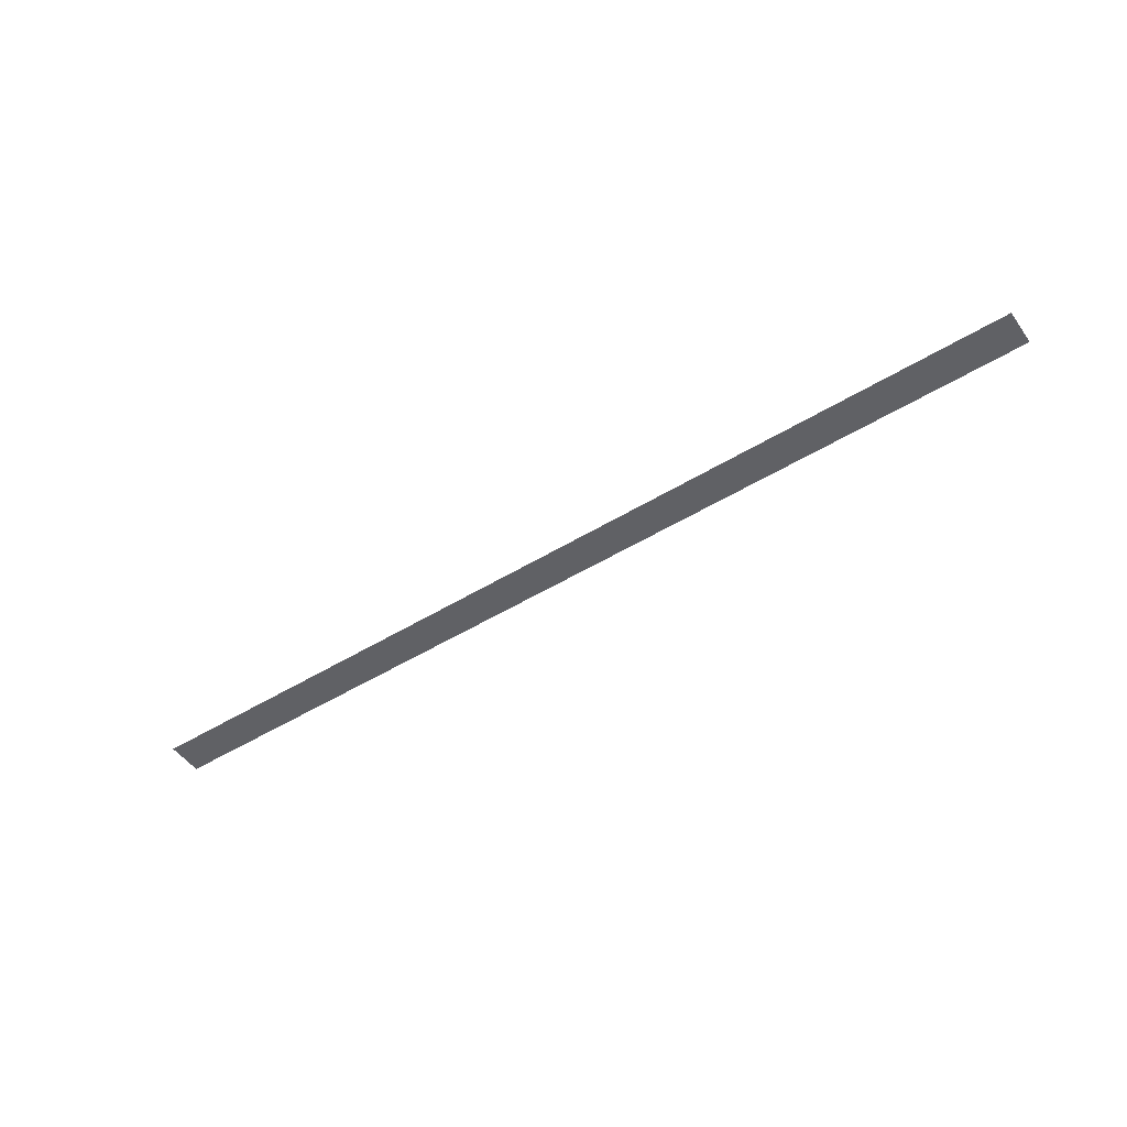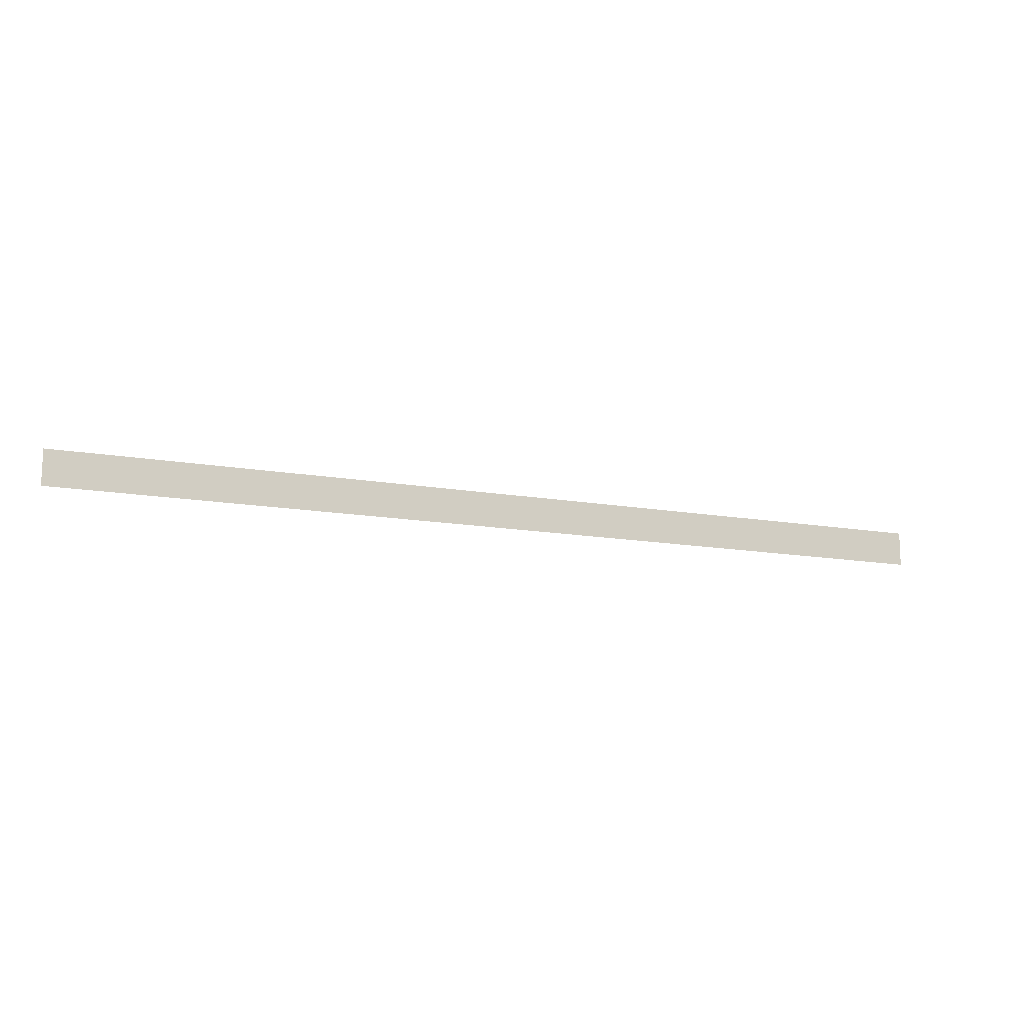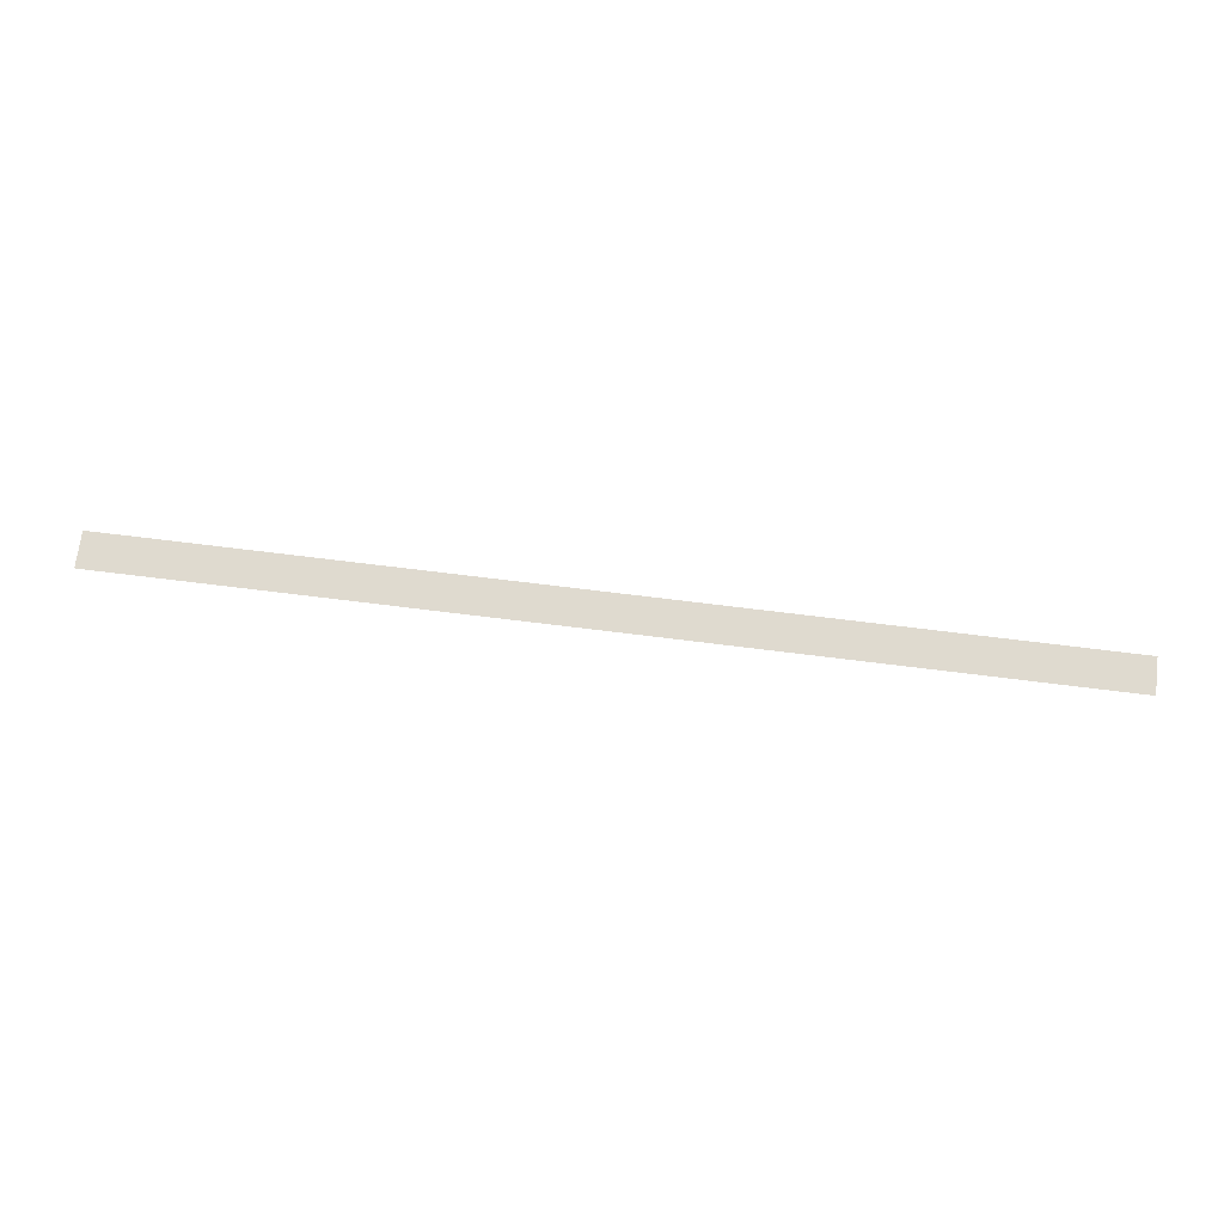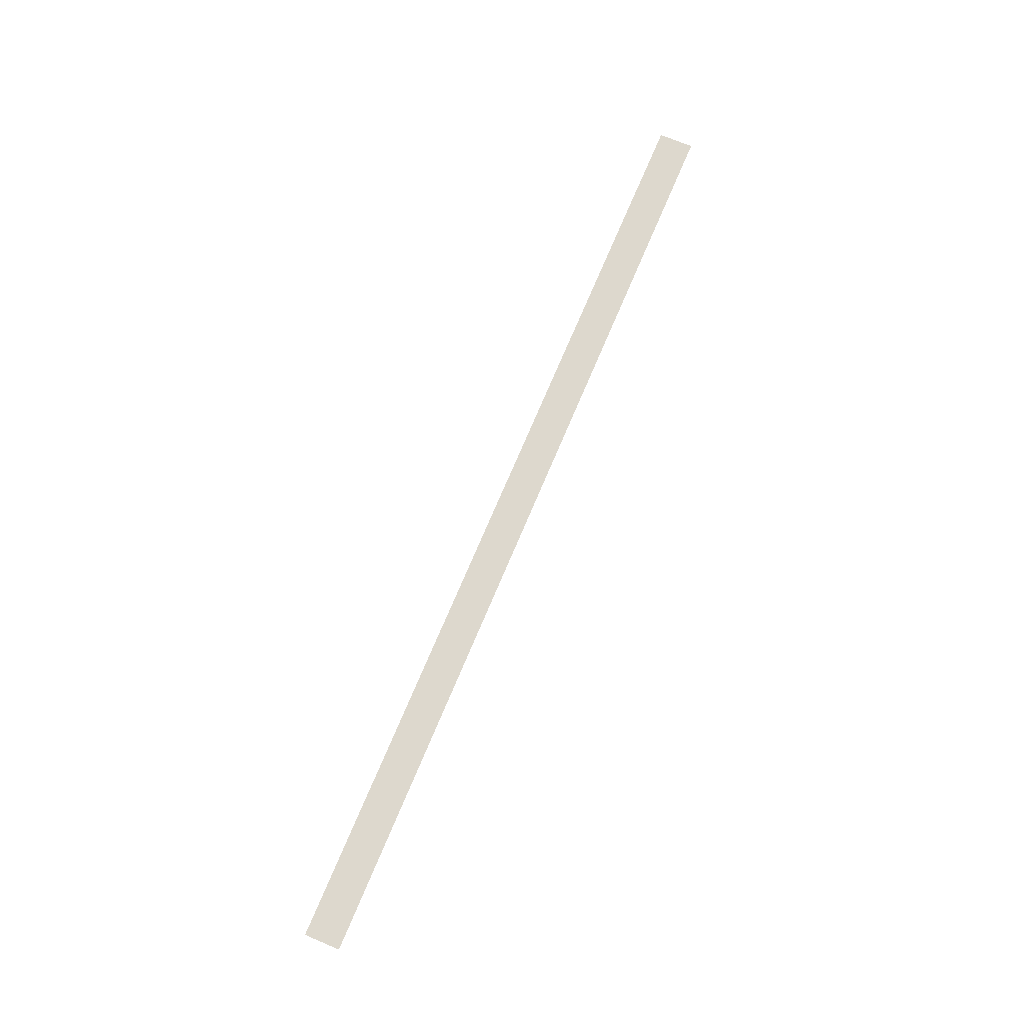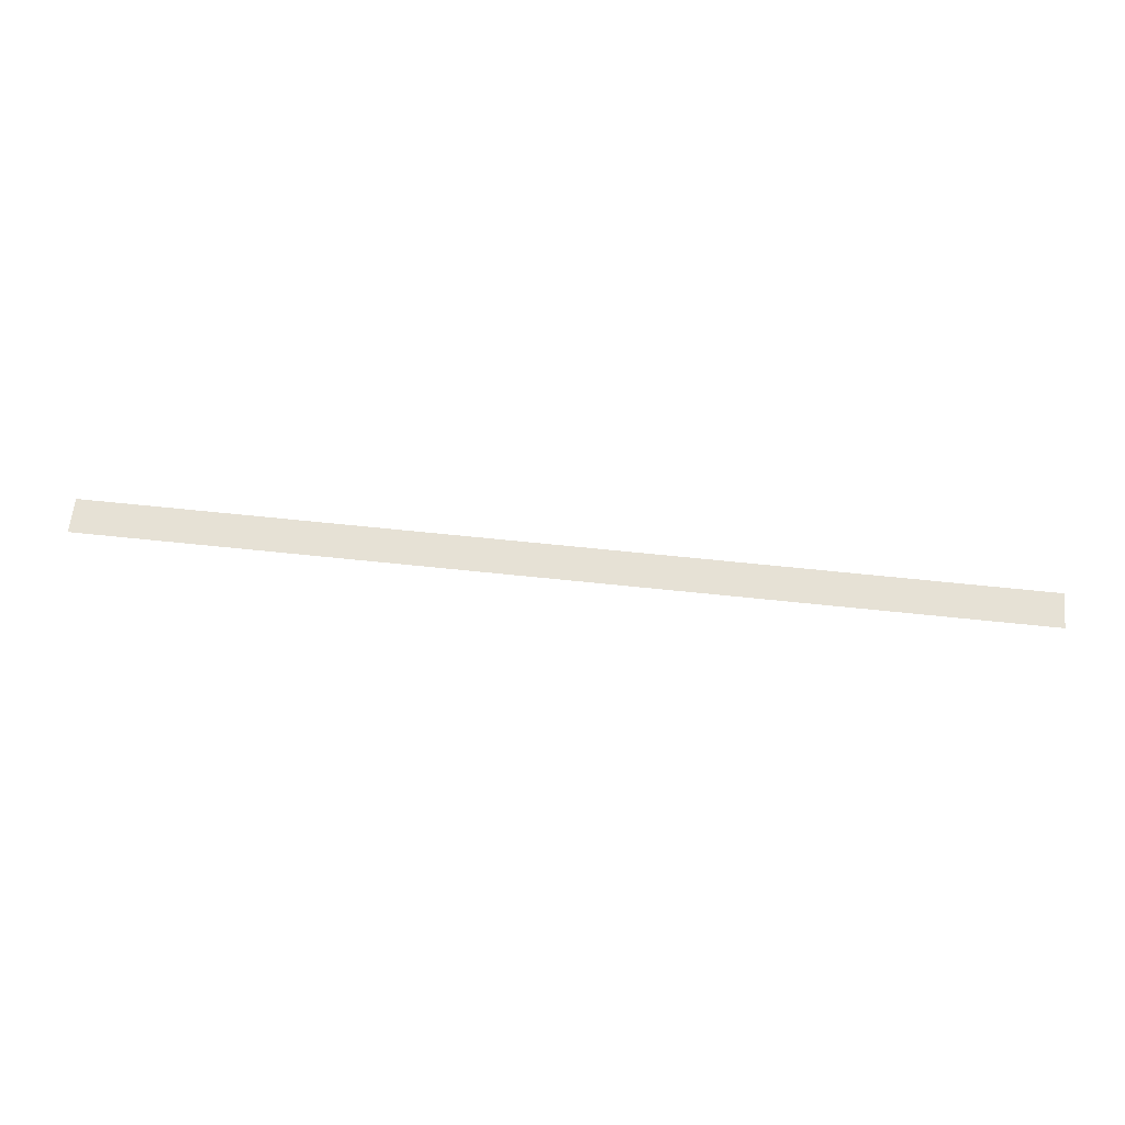
<metadata>
{"format":"obj","ext":"obj","renderer":"f3d","projection":"perspective","resolution":1024,"background":"white","views":[{"elev":-49.7,"azim":34.1,"up":"+Z"},{"elev":-13.5,"azim":-22.3,"up":"+Y"},{"elev":70.6,"azim":7.1,"up":"+Z"},{"elev":72.1,"azim":112.8,"up":"+Z"},{"elev":64.1,"azim":-173.9,"up":"+Z"}]}
</metadata>
<code>
v -7.982 -5.252 0.05
v -7.982 -5.994 0.05
v 11.53 -5.252 0.05
v 11.53 -5.994 0.05
g Terrain_(9)_1710_0
f 1 3 2
f 2 3 4

</code>
